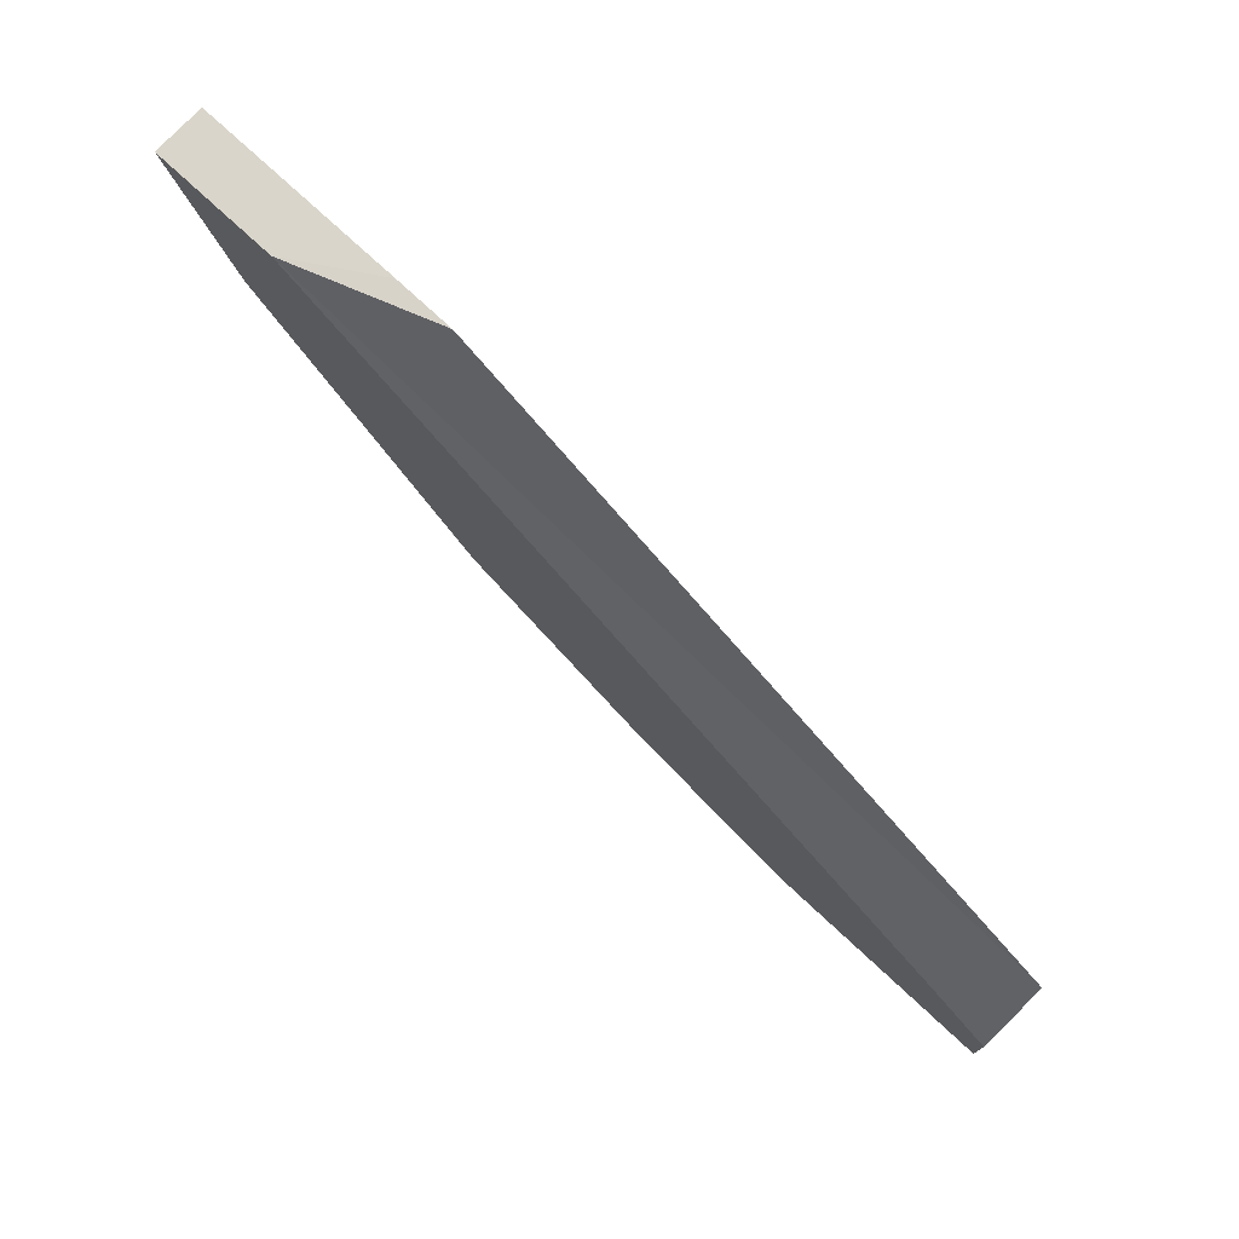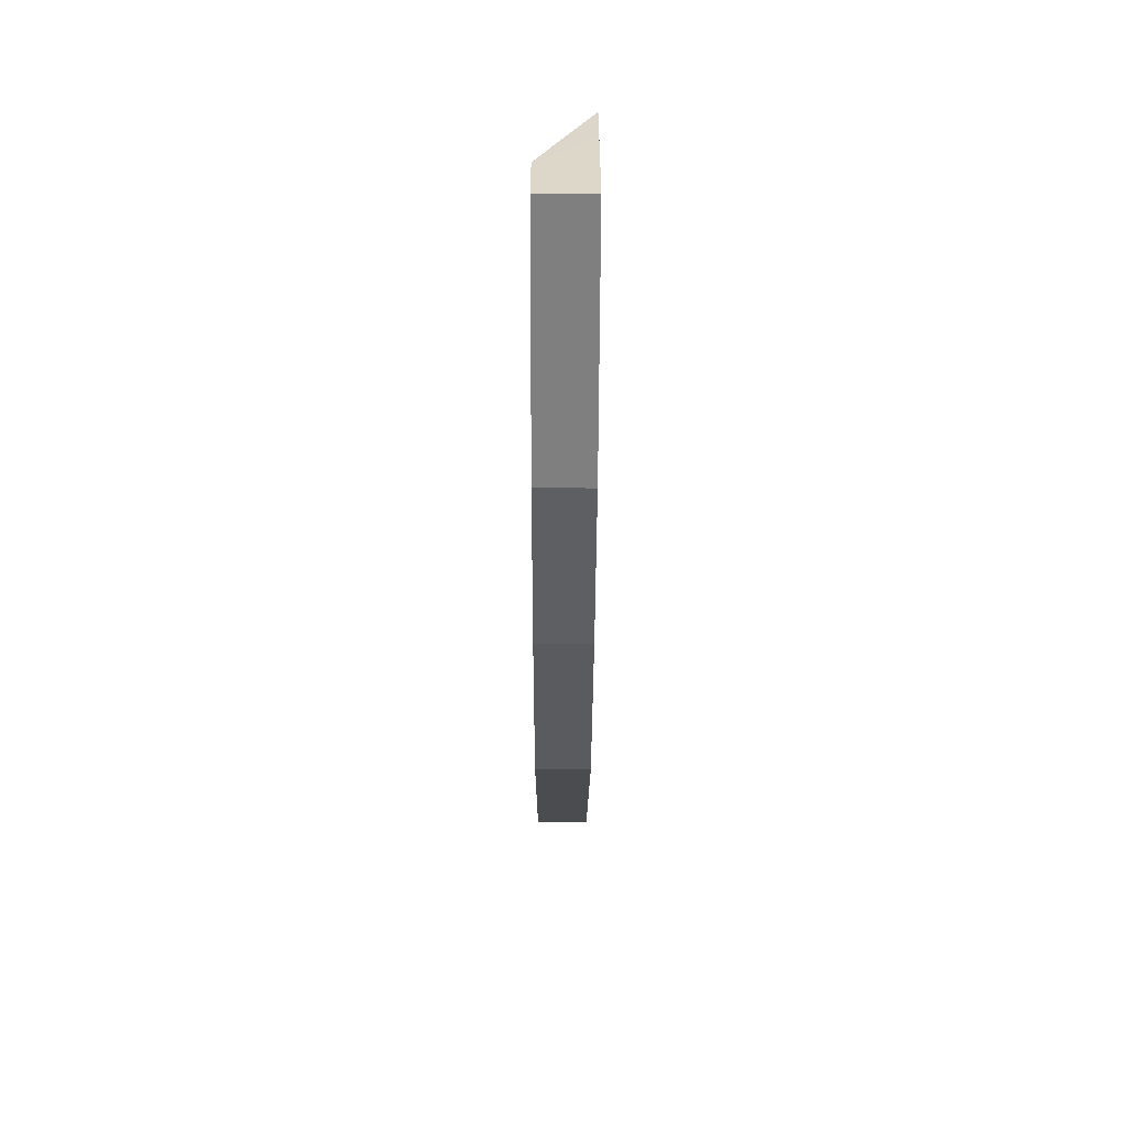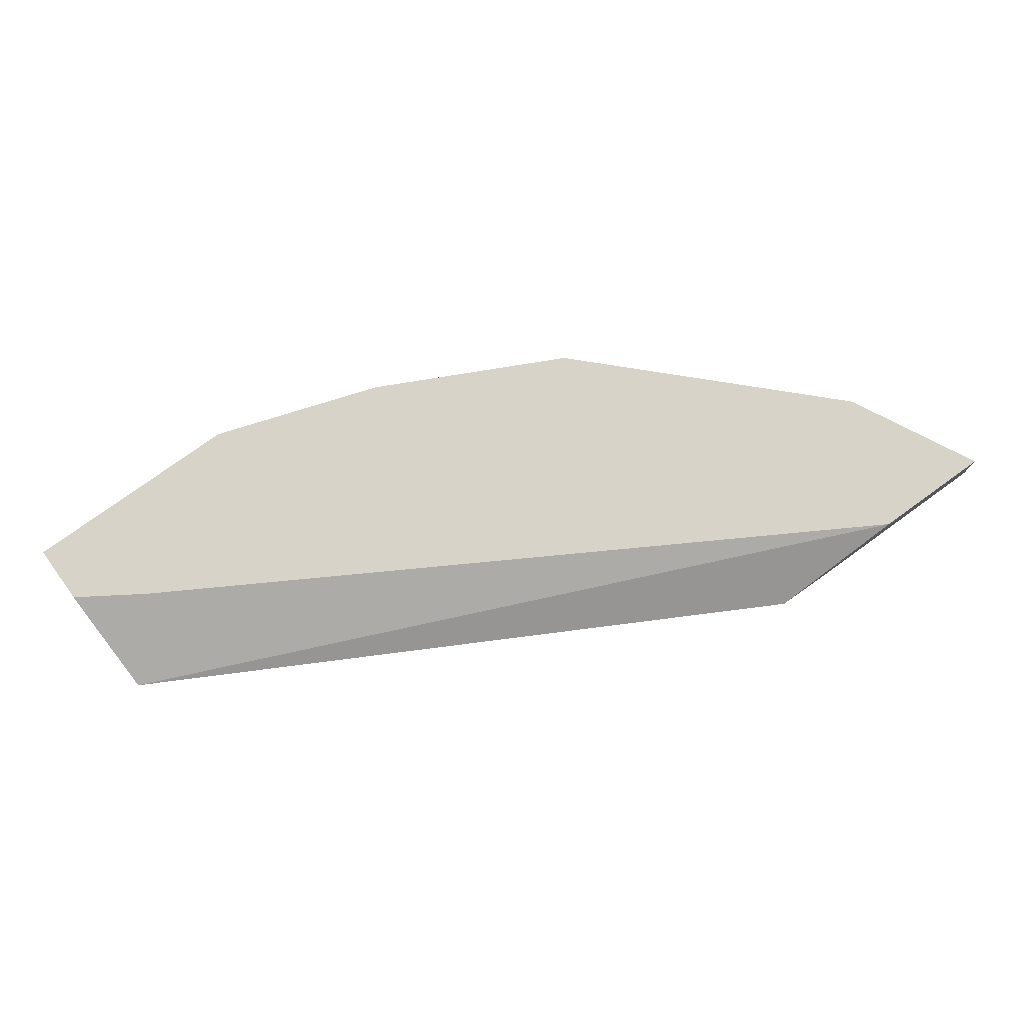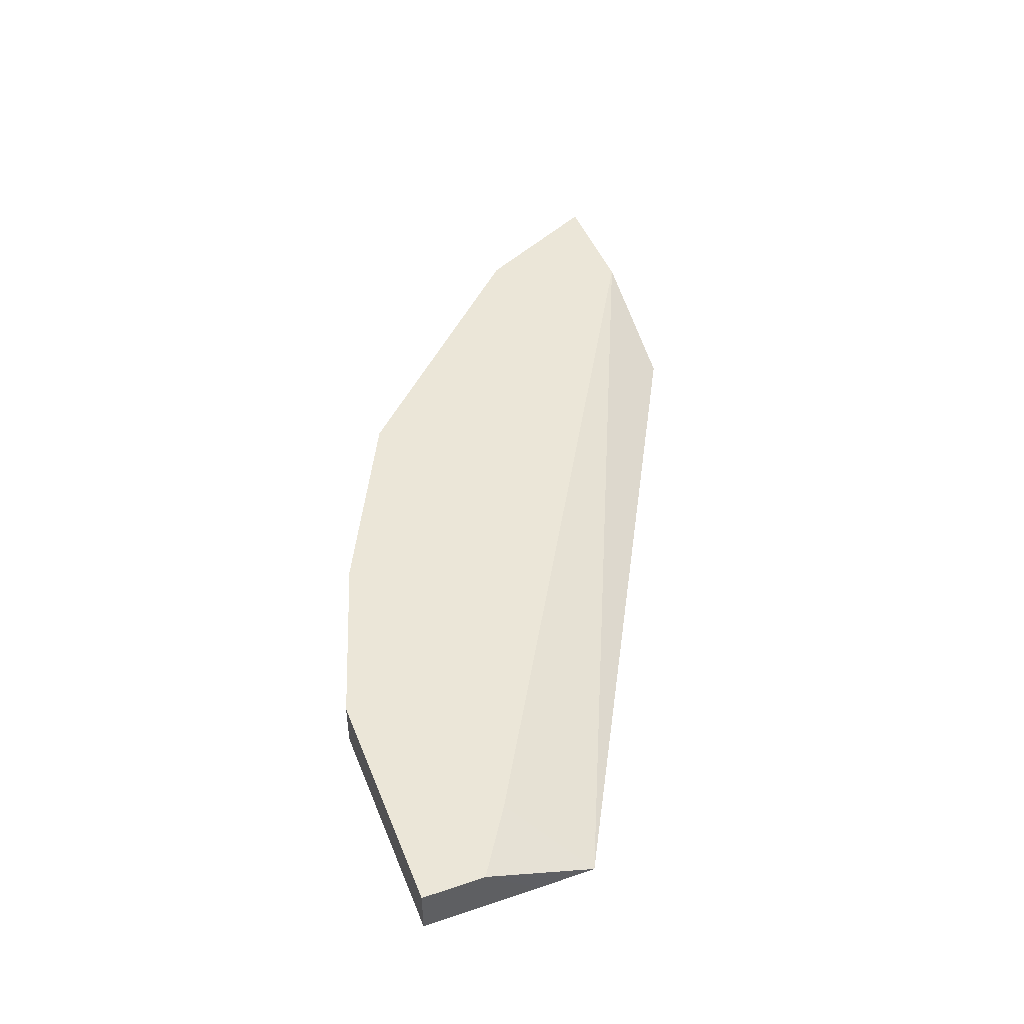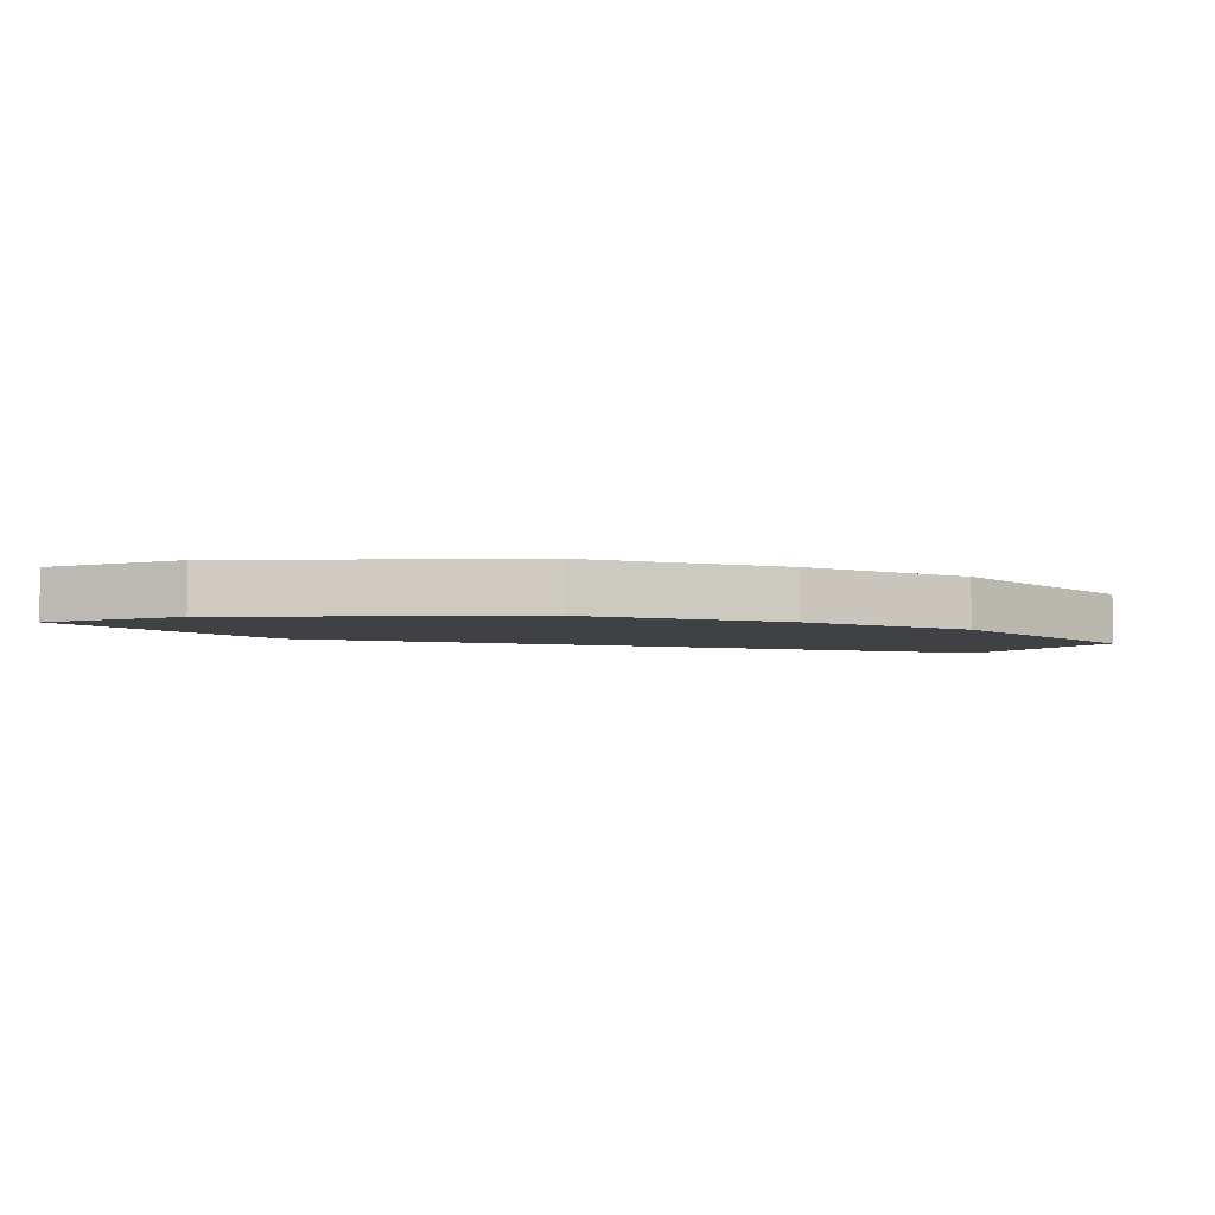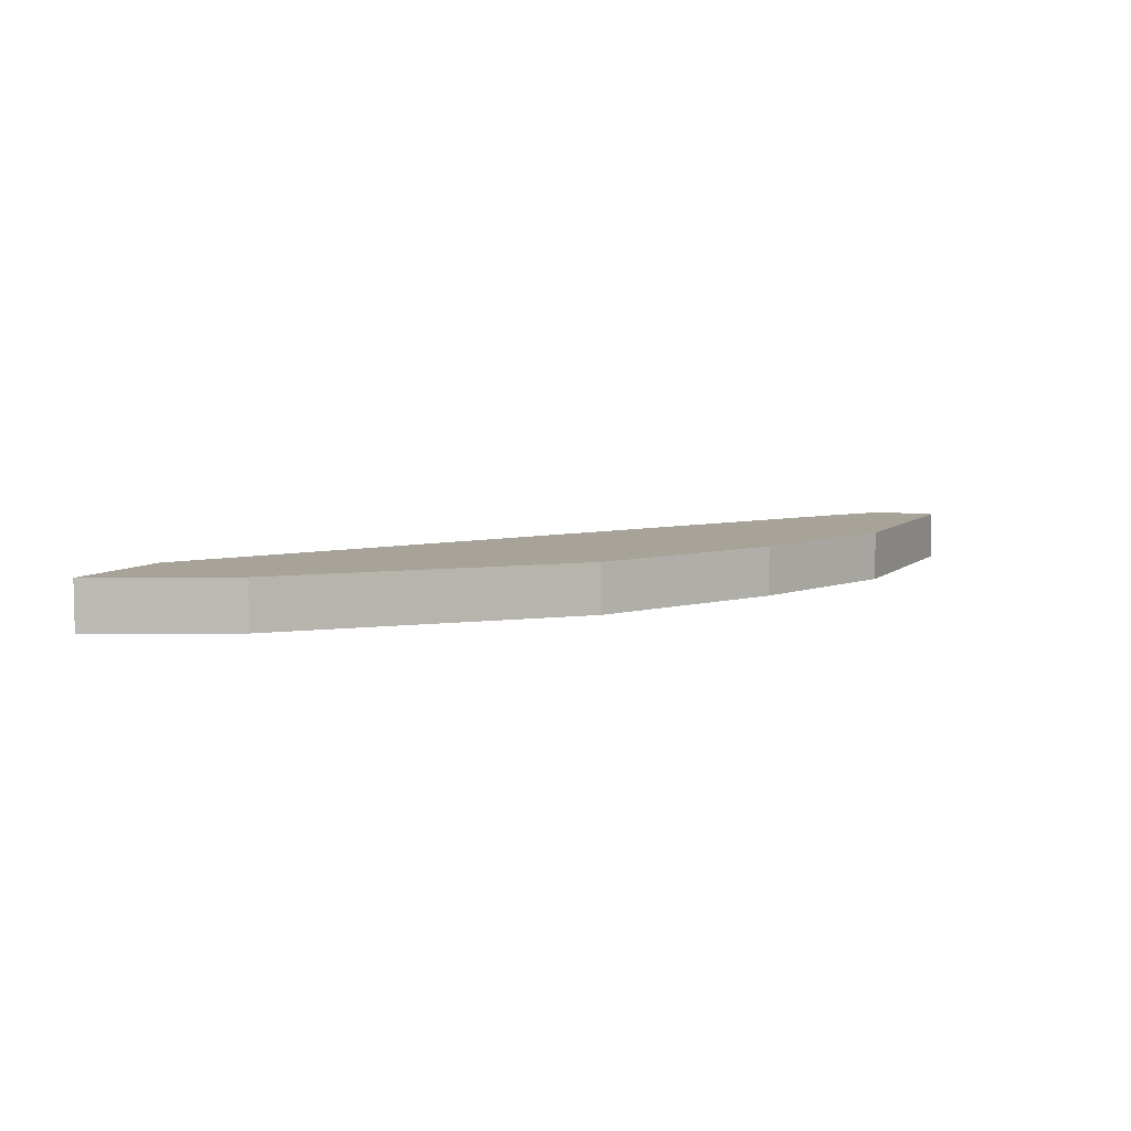
<metadata>
{"format":"obj","ext":"obj","renderer":"f3d","projection":"perspective","resolution":1024,"background":"white","views":[{"elev":74.5,"azim":-137.0,"up":"+Z"},{"elev":-59.7,"azim":-90.2,"up":"+Z"},{"elev":75.9,"azim":-35.9,"up":"+Y"},{"elev":46.2,"azim":-111.0,"up":"+Y"},{"elev":-5.6,"azim":136.8,"up":"+Y"},{"elev":6.8,"azim":115.0,"up":"+Y"}]}
</metadata>
<code>
v 0.1212 -0.6102 -0.6968
v 0.1212 -0.636 -0.6968
v 0.0001794 -0.6102 -0.6968
v 0.2121 -0.6102 -0.6664
v 0.0001794 -0.636 -0.6968
v 0.2121 -0.636 -0.6664
v 0.0001794 -0.6102 -0.6642
v 0.2207 -0.6102 -0.6621
v 0.0001794 -0.636 -0.6364
v 0.2323 -0.636 -0.6564
v 0.0004091 -0.636 -0.6063
v 0.03542 -0.6102 -0.6412
v 0.2323 -0.6102 -0.6564
v 0.2986 -0.6102 -0.6232
v 0.313 -0.636 -0.616
v 0.3336 -0.636 -0.4245
v 0.4054 -0.6102 -0.4242
v 0.313 -0.6102 -0.616
v 0.4039 -0.636 -0.5251
v 0.3639 -0.636 -0.4242
v 0.4695 -0.6102 -0.4242
v 0.4039 -0.6102 -0.5251
v 0.4342 -0.636 -0.4948
v 0.4695 -0.636 -0.4242
v 0.4545 -0.636 -0.4541
v 0.4501 -0.6102 -0.4631
v 0.4342 -0.6102 -0.4948
f 10 14 15
f 10 13 14
f 8 13 10
f 7 11 12
f 3 9 7
f 6 8 10
f 4 8 6
f 11 16 17
f 3 5 9
f 7 9 11
f 11 17 12
f 21 25 26
f 15 18 22
f 15 22 19
f 17 20 24
f 17 24 21
f 19 22 27
f 19 27 23
f 21 24 25
f 2 9 5
f 23 27 26
f 23 26 25
f 14 18 15
f 2 11 9
f 16 20 17
f 2 20 16
f 2 16 11
f 1 2 5
f 1 5 3
f 1 3 7
f 1 12 17
f 1 17 21
f 1 21 26
f 1 26 27
f 1 27 22
f 1 22 18
f 1 18 14
f 1 7 12
f 1 13 8
f 1 14 13
f 2 24 20
f 2 25 24
f 2 19 23
f 2 15 19
f 2 23 25
f 2 6 10
f 1 6 2
f 1 4 6
f 1 8 4
f 2 10 15

</code>
